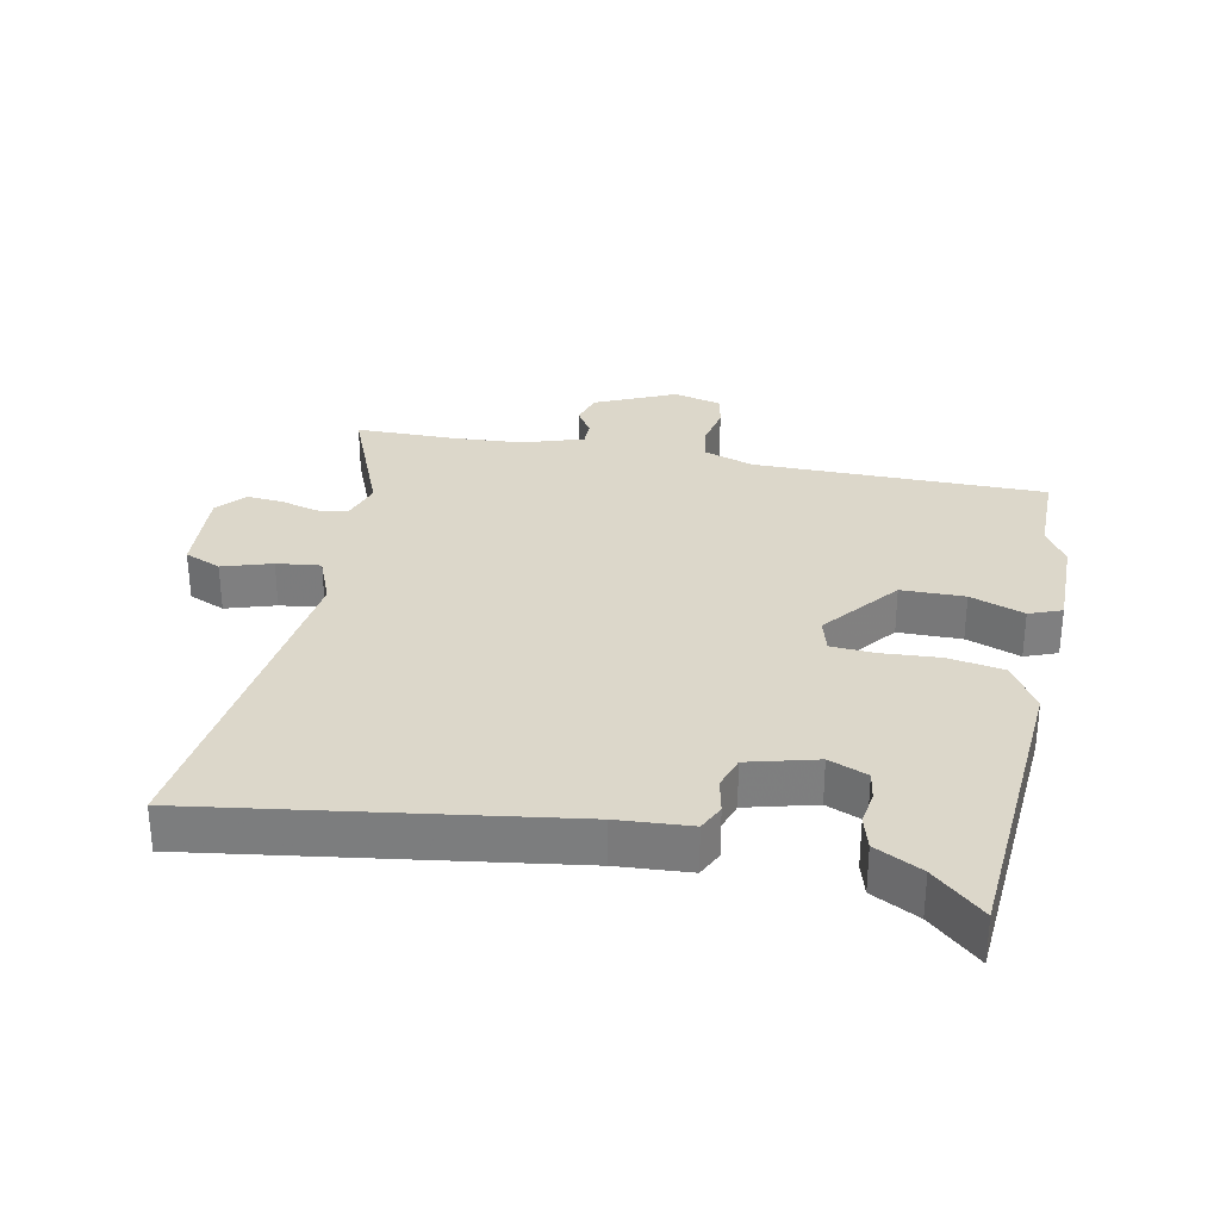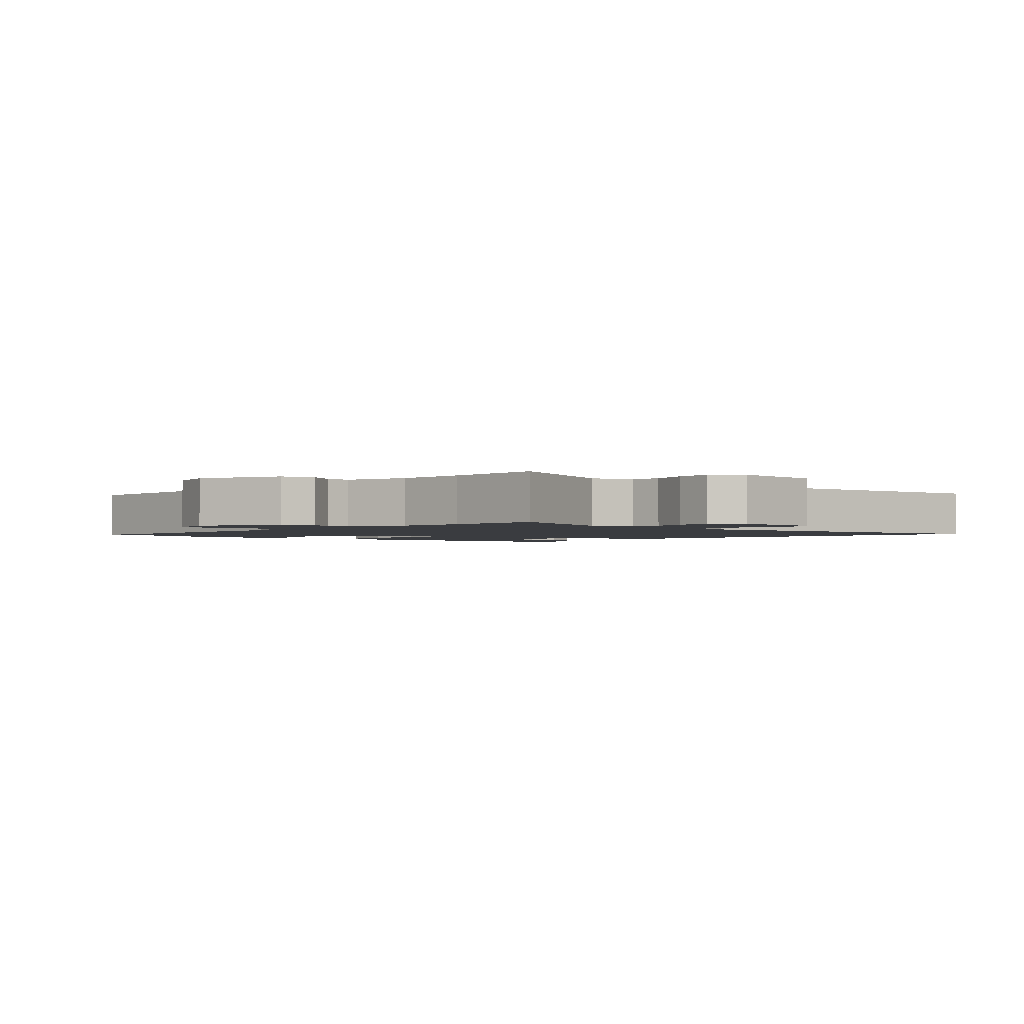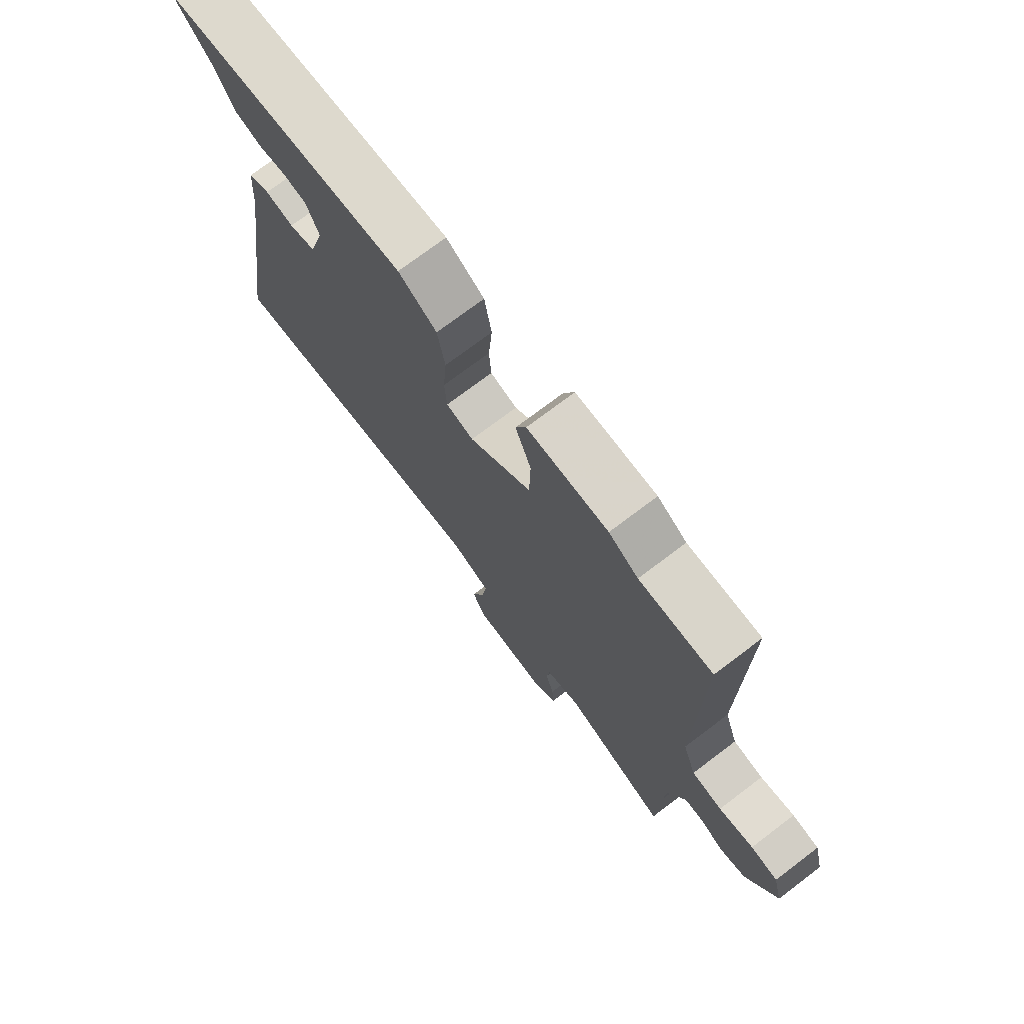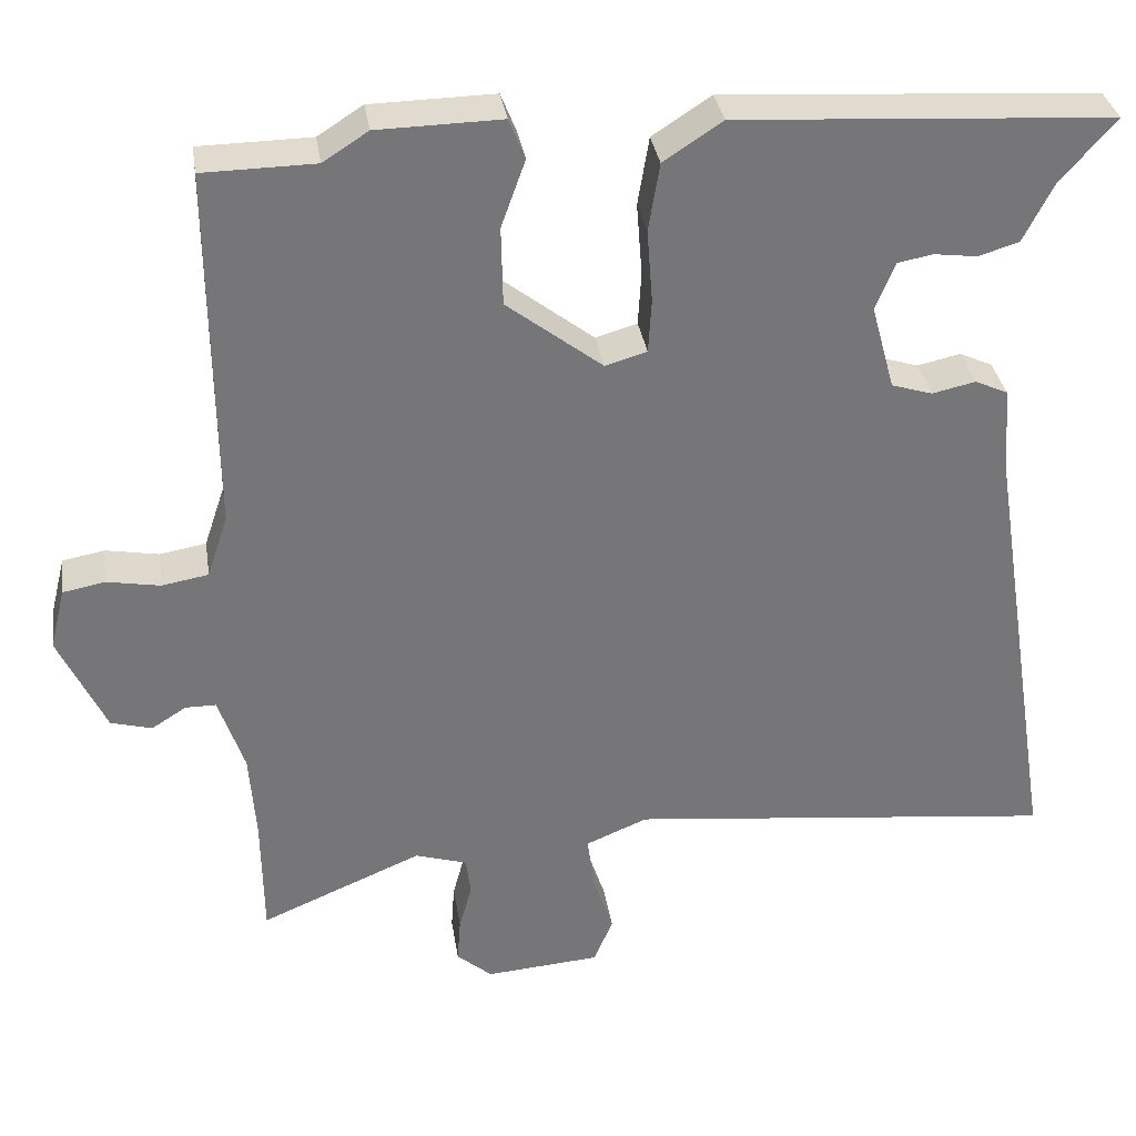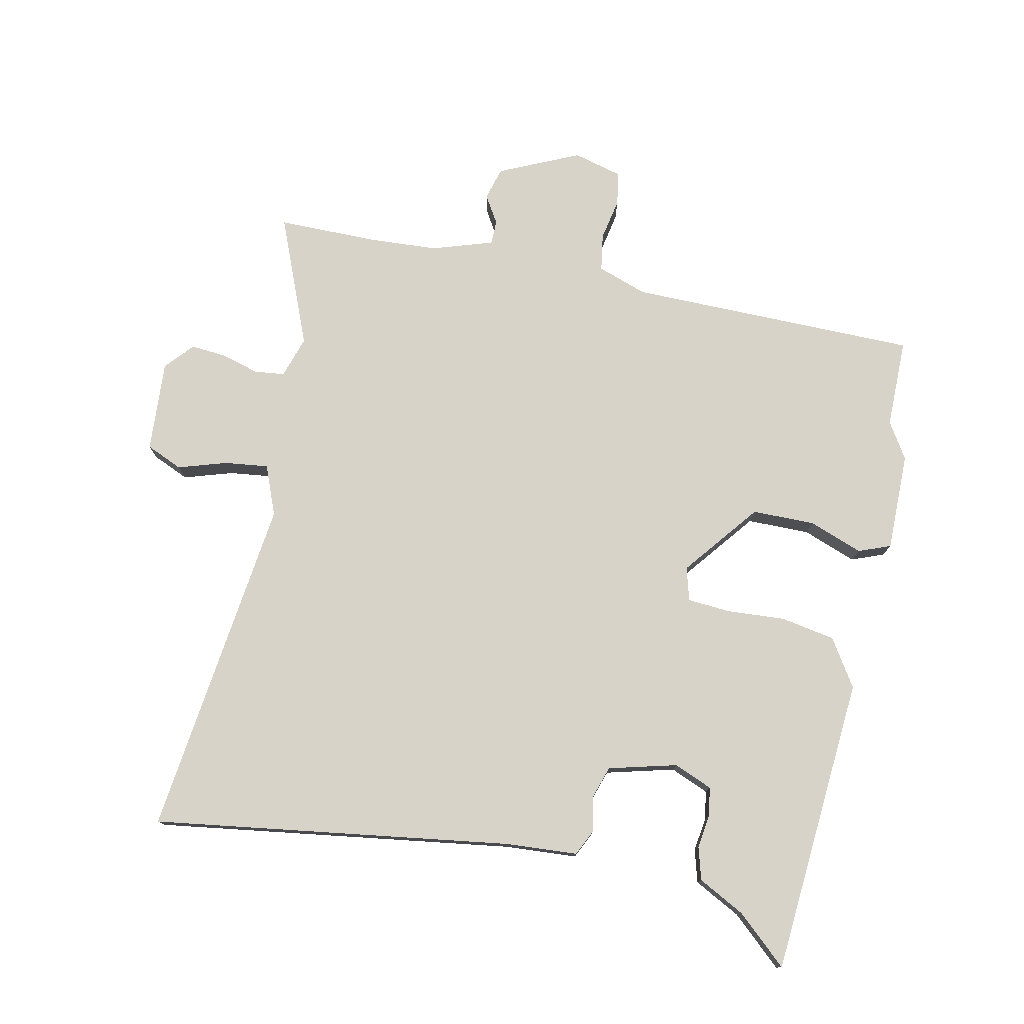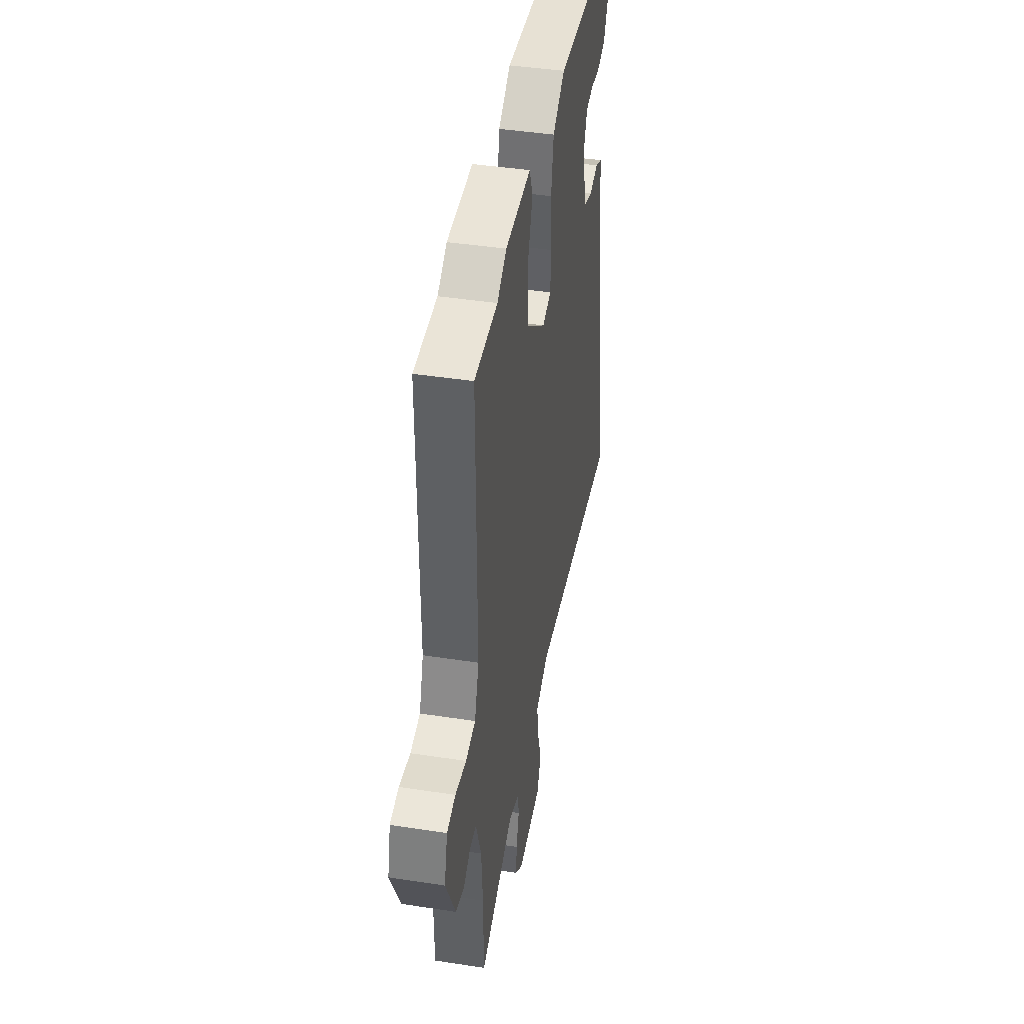
<metadata>
{"format":"obj","ext":"obj","renderer":"f3d","projection":"perspective","resolution":1024,"background":"white","views":[{"elev":30.7,"azim":-78.0,"up":"+Y"},{"elev":-1.9,"azim":138.3,"up":"+Y"},{"elev":74.1,"azim":52.9,"up":"+Z"},{"elev":33.6,"azim":171.3,"up":"+Z"},{"elev":77.0,"azim":-77.4,"up":"+Y"},{"elev":42.9,"azim":100.4,"up":"+Z"}]}
</metadata>
<code>
v 0.501 0.07 -0.431
v 0.499 0.07 -0.584
v 0.298 0.07 -0.499
v 0.233 0.07 -0.519
v 0.227 0.07 -0.566
v 0.243 0.07 -0.625
v 0.247 0.07 -0.681
v 0.203 0.07 -0.719
v 0.06 0.07 -0.708
v 0.036 0.07 -0.651
v 0.061 0.07 -0.575
v 0.07 0.07 -0.507
v -0.007 0.07 -0.475
v -0.543 0.07 -0.534
v -0.455 0.07 0.024
v -0.446 0.07 0.137
v -0.405 0.07 0.156
v -0.351 0.07 0.144
v -0.3 0.07 0.16
v -0.271 0.07 0.266
v -0.295 0.07 0.326
v -0.339 0.07 0.334
v -0.392 0.07 0.327
v -0.443 0.07 0.342
v -0.48 0.07 0.415
v -0.549 0.07 0.494
v -0.083 0.07 0.523
v -0.01 0.07 0.475
v 0.004 0.07 0.39
v -0.003 0.07 0.299
v 0.001 0.07 0.232
v 0.053 0.07 0.217
v 0.172 0.07 0.309
v 0.174 0.07 0.407
v 0.144 0.07 0.491
v 0.164 0.07 0.541
v 0.318 0.07 0.538
v 0.374 0.07 0.502
v 0.513 0.07 0.5
v 0.51 0.07 0.047
v 0.536 0.07 -0.031
v 0.594 0.07 -0.041
v 0.66 0.07 -0.029
v 0.712 0.07 -0.039
v 0.731 0.07 -0.115
v 0.673 0.07 -0.239
v 0.622 0.07 -0.253
v 0.579 0.07 -0.226
v 0.541 0.07 -0.226
v 0.509 0.07 -0.321
v 0.501 0 -0.431
v 0.499 0 -0.584
v 0.298 0 -0.499
v 0.233 0 -0.519
v 0.227 0 -0.566
v 0.243 0 -0.625
v 0.247 0 -0.681
v 0.203 0 -0.719
v 0.06 0 -0.708
v 0.036 0 -0.651
v 0.061 0 -0.575
v 0.07 0 -0.507
v -0.007 0 -0.475
v -0.543 0 -0.534
v -0.455 0 0.024
v -0.446 0 0.137
v -0.405 0 0.156
v -0.351 0 0.144
v -0.3 0 0.16
v -0.271 0 0.266
v -0.295 0 0.326
v -0.339 0 0.334
v -0.392 0 0.327
v -0.443 0 0.342
v -0.48 0 0.415
v -0.549 0 0.494
v -0.083 0 0.523
v -0.01 0 0.475
v 0.004 0 0.39
v -0.003 0 0.299
v 0.001 0 0.232
v 0.053 0 0.217
v 0.172 0 0.309
v 0.174 0 0.407
v 0.144 0 0.491
v 0.164 0 0.541
v 0.318 0 0.538
v 0.374 0 0.502
v 0.513 0 0.5
v 0.51 0 0.047
v 0.536 0 -0.031
v 0.594 0 -0.041
v 0.66 0 -0.029
v 0.712 0 -0.039
v 0.731 0 -0.115
v 0.673 0 -0.239
v 0.622 0 -0.253
v 0.579 0 -0.226
v 0.541 0 -0.226
v 0.509 0 -0.321
f 45 46 47 48
f 45 48 49
f 42 43 44 45
f 41 42 45 49
f 40 41 49 50
f 38 39 40
f 34 35 36 37
f 33 34 37 38
f 27 28 29 30
f 25 26 27 30
f 25 30 31
f 22 23 24 25
f 21 22 25
f 21 25 31
f 20 21 31
f 19 20 31 32
f 15 16 17 18
f 13 14 15 18
f 12 13 18 19
f 8 9 10 11
f 8 11 12
f 5 6 7 8
f 4 5 8 12
f 3 4 12 19
f 1 2 3 19
f 33 38 40 50
f 32 33 50 1
f 1 19 32
f 98 97 96 95
f 99 98 95
f 95 94 93 92
f 99 95 92 91
f 100 99 91 90
f 90 89 88
f 87 86 85 84
f 88 87 84 83
f 80 79 78 77
f 80 77 76 75
f 81 80 75
f 75 74 73 72
f 75 72 71
f 81 75 71
f 81 71 70
f 82 81 70 69
f 68 67 66 65
f 68 65 64 63
f 69 68 63 62
f 61 60 59 58
f 62 61 58
f 58 57 56 55
f 62 58 55 54
f 69 62 54 53
f 69 53 52 51
f 100 90 88 83
f 51 100 83 82
f 82 69 51
f 1 51 52 2
f 2 52 53 3
f 3 53 54 4
f 4 54 55 5
f 5 55 56 6
f 6 56 57 7
f 7 57 58 8
f 8 58 59 9
f 9 59 60 10
f 10 60 61 11
f 11 61 62 12
f 12 62 63 13
f 13 63 64 14
f 14 64 65 15
f 15 65 66 16
f 16 66 67 17
f 17 67 68 18
f 18 68 69 19
f 19 69 70 20
f 20 70 71 21
f 21 71 72 22
f 22 72 73 23
f 23 73 74 24
f 24 74 75 25
f 25 75 76 26
f 26 76 77 27
f 27 77 78 28
f 28 78 79 29
f 29 79 80 30
f 30 80 81 31
f 31 81 82 32
f 32 82 83 33
f 33 83 84 34
f 34 84 85 35
f 35 85 86 36
f 36 86 87 37
f 37 87 88 38
f 38 88 89 39
f 39 89 90 40
f 40 90 91 41
f 41 91 92 42
f 42 92 93 43
f 43 93 94 44
f 44 94 95 45
f 45 95 96 46
f 46 96 97 47
f 47 97 98 48
f 48 98 99 49
f 49 99 100 50
f 50 100 51 1

</code>
